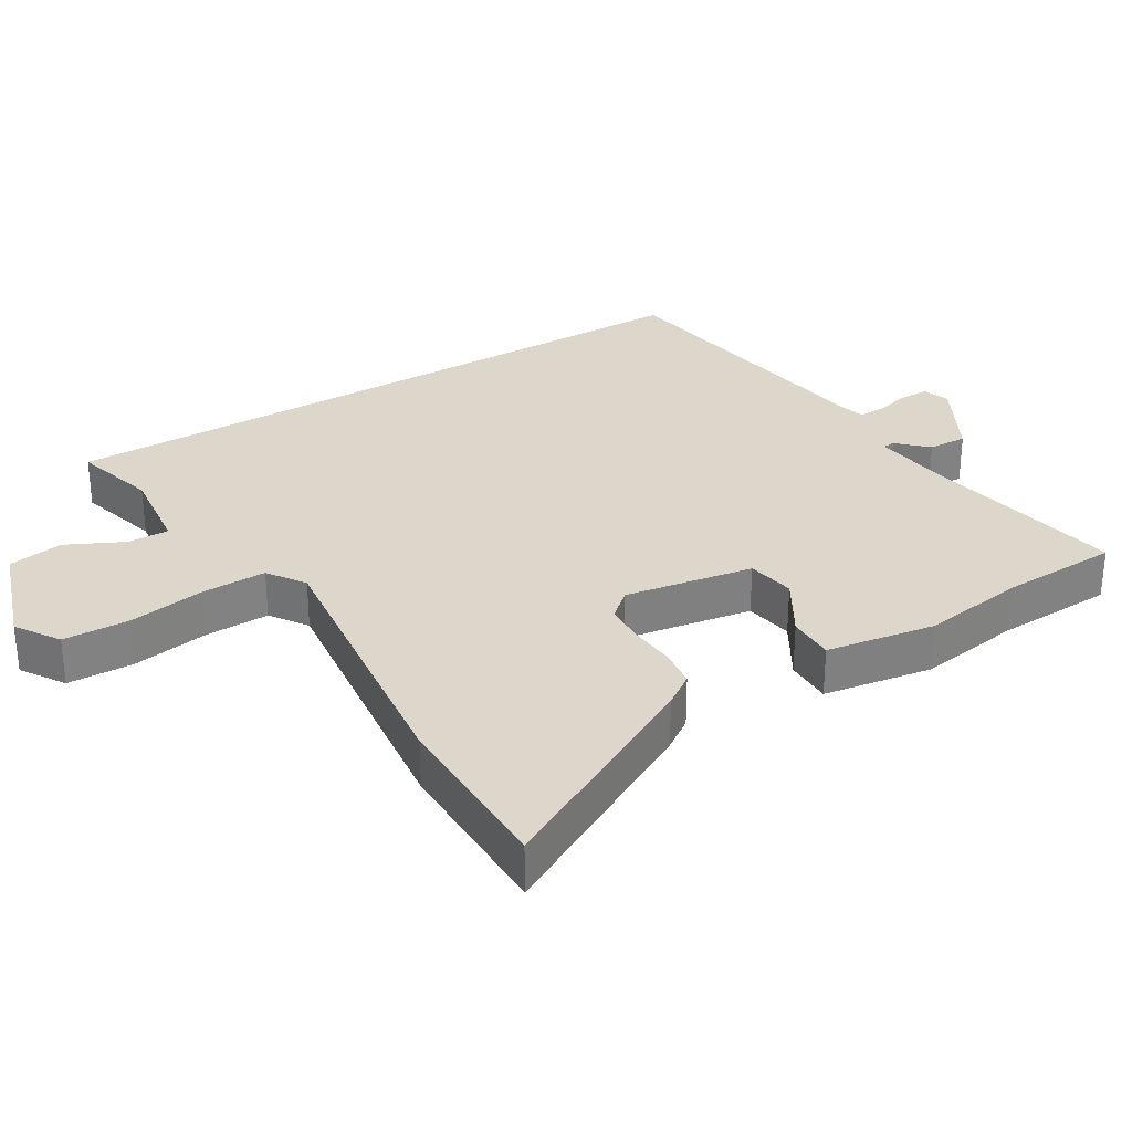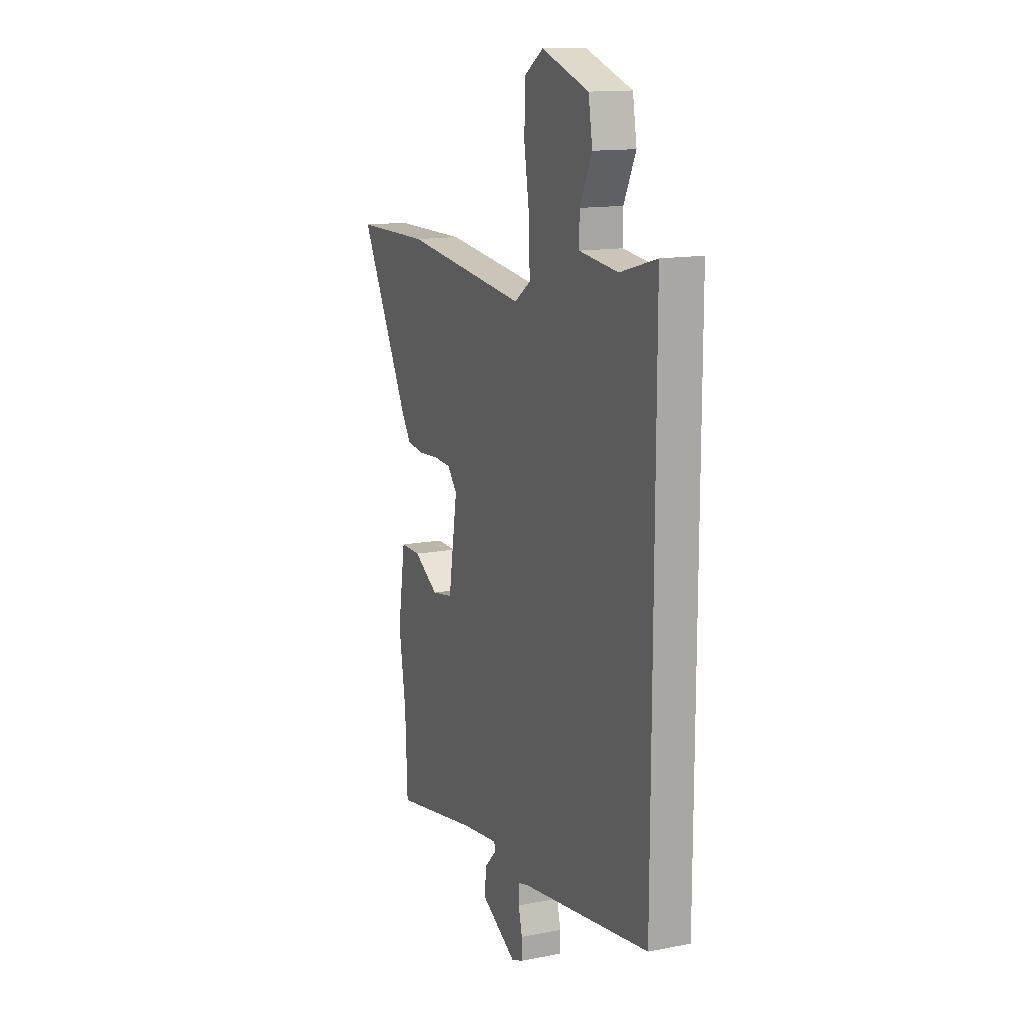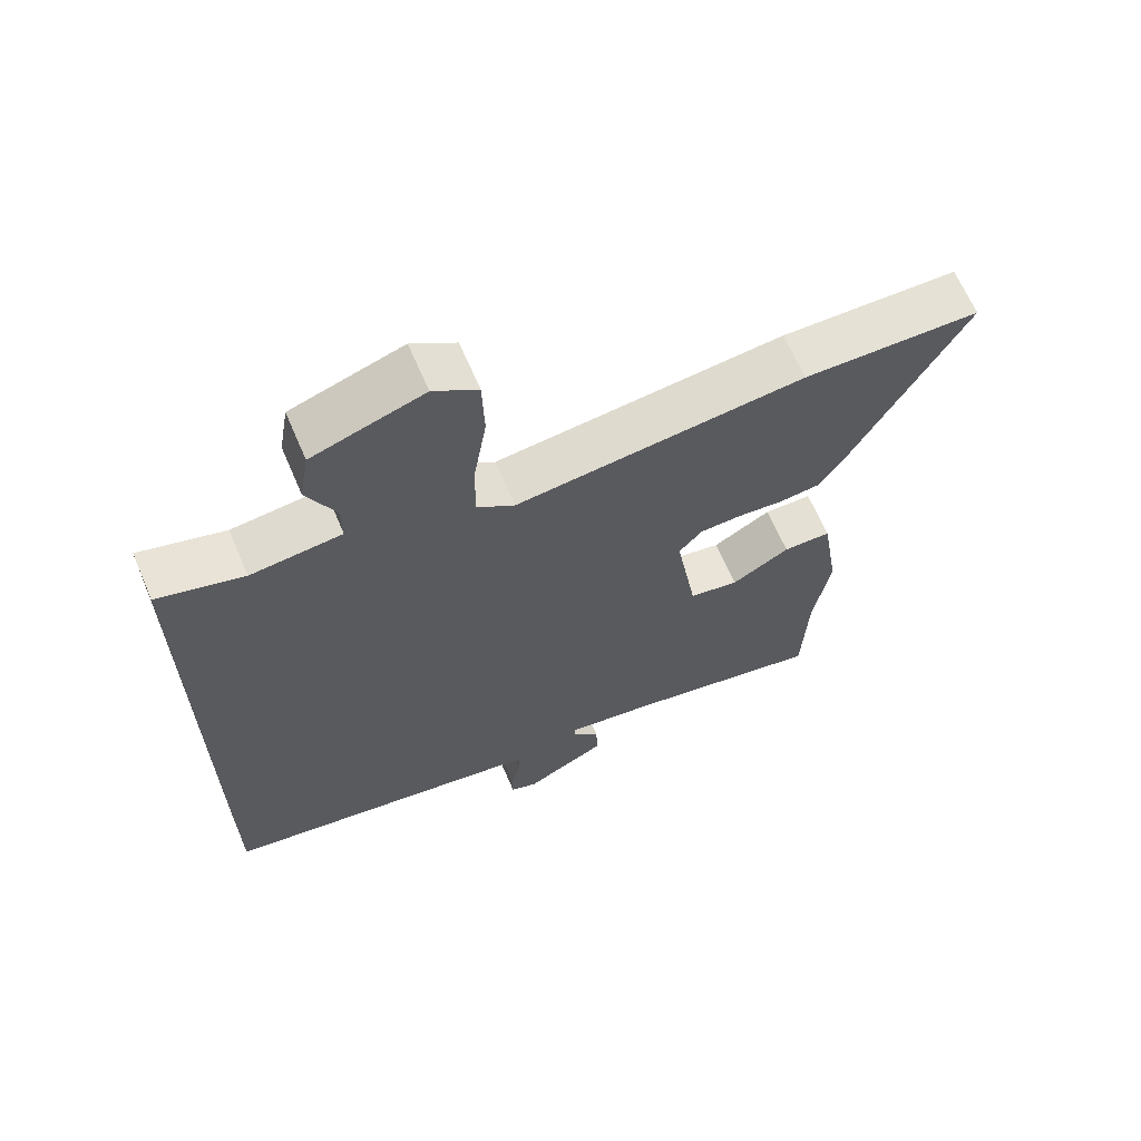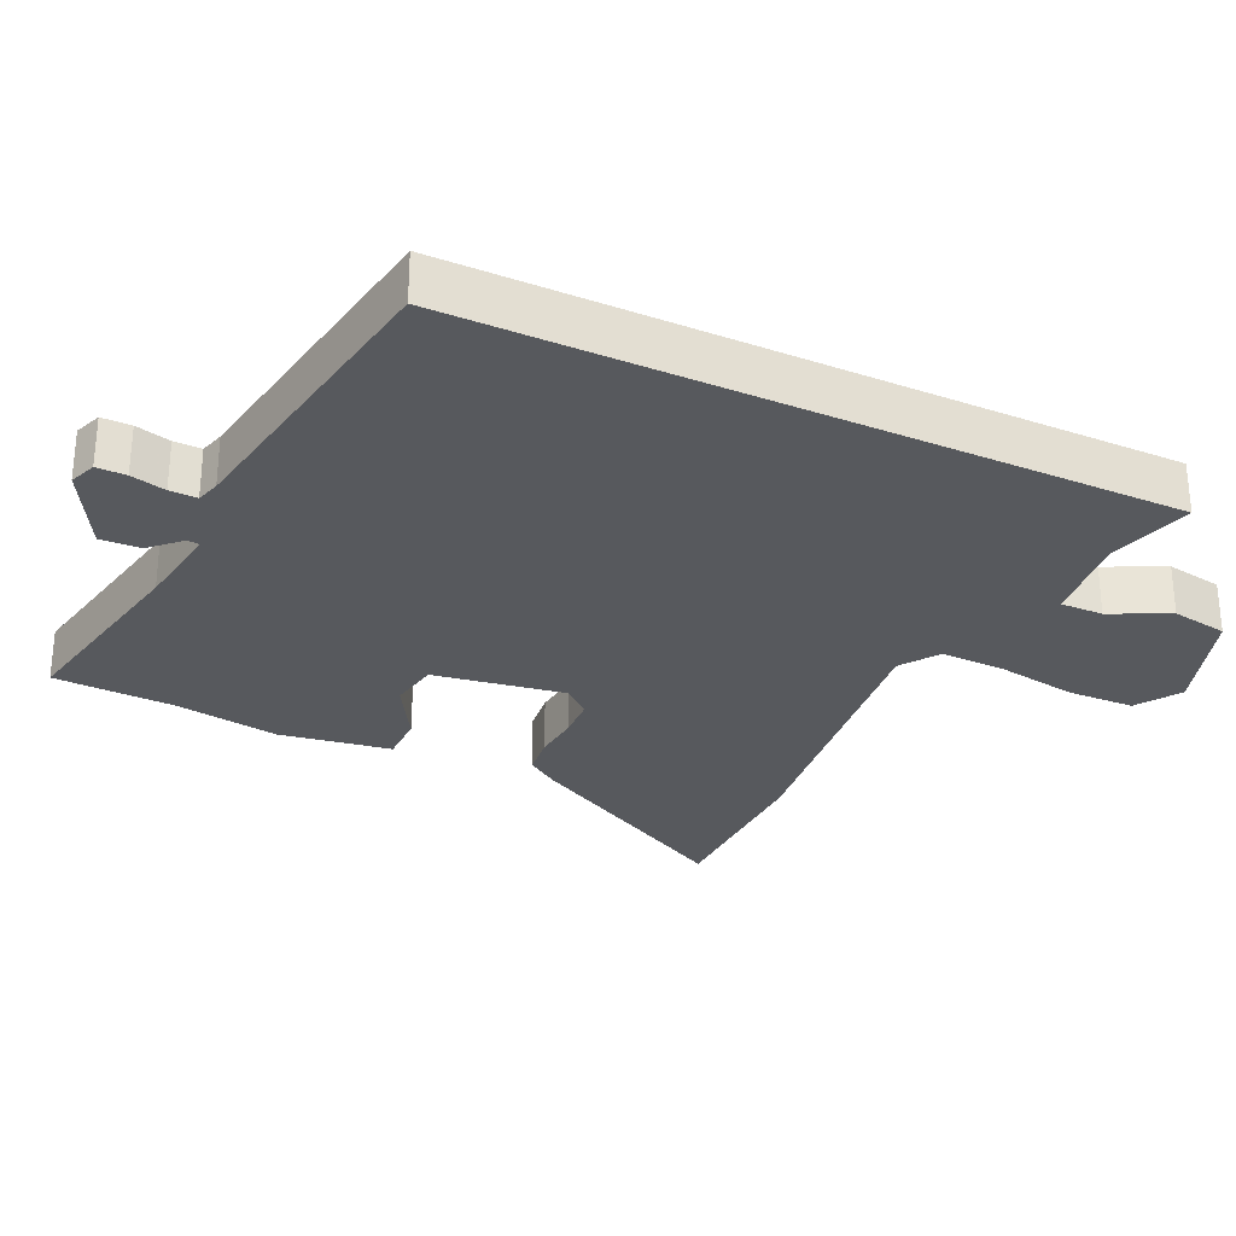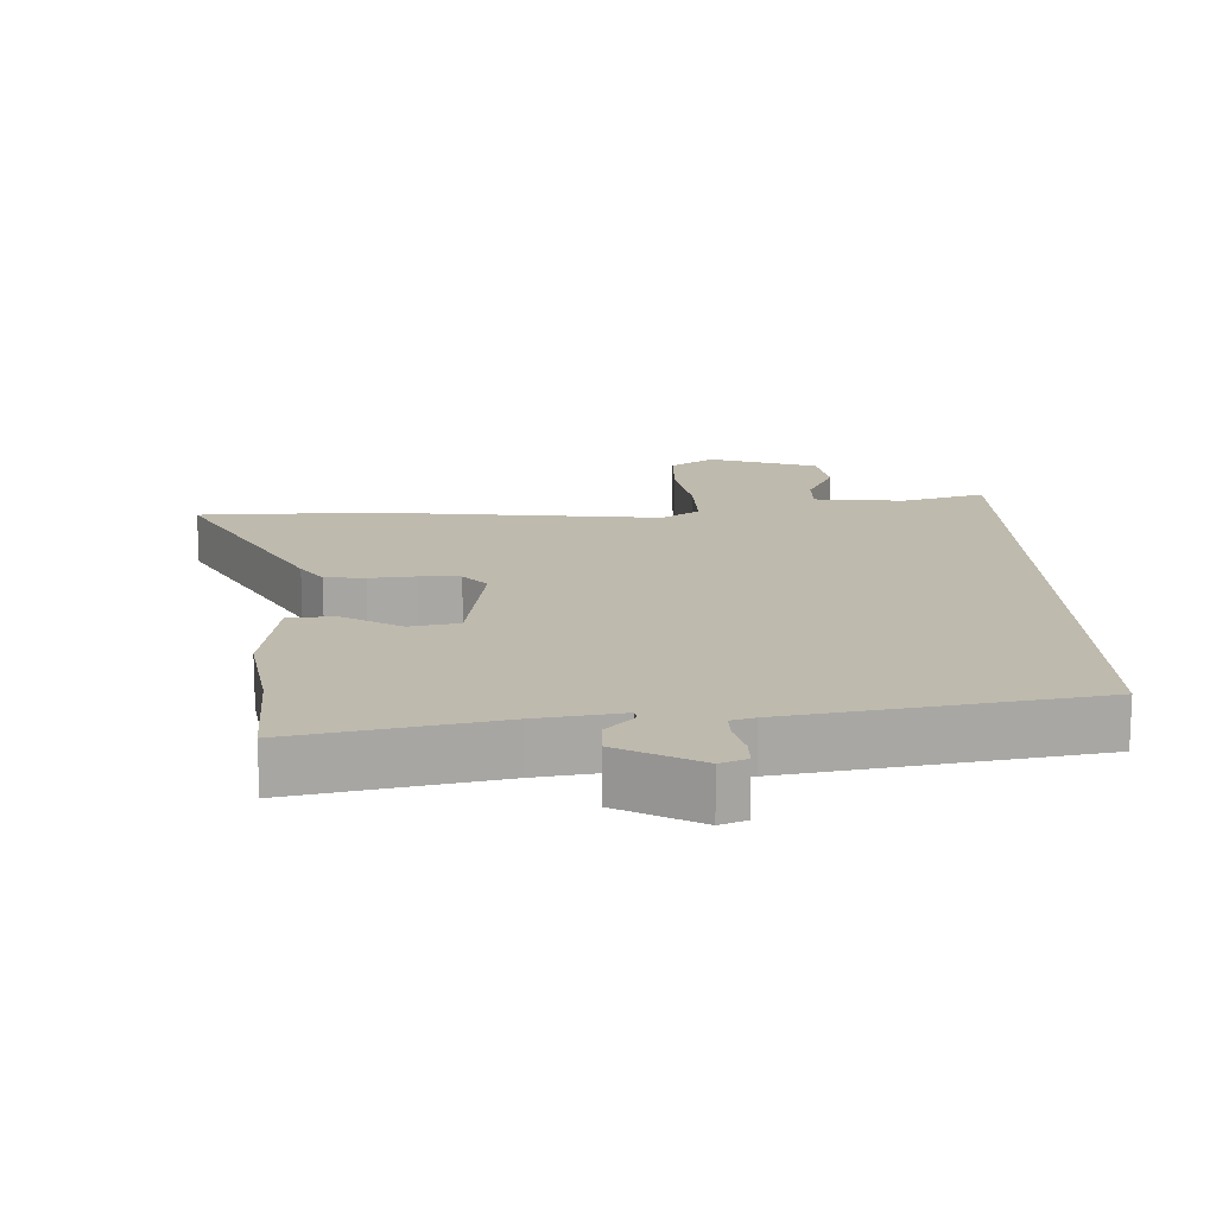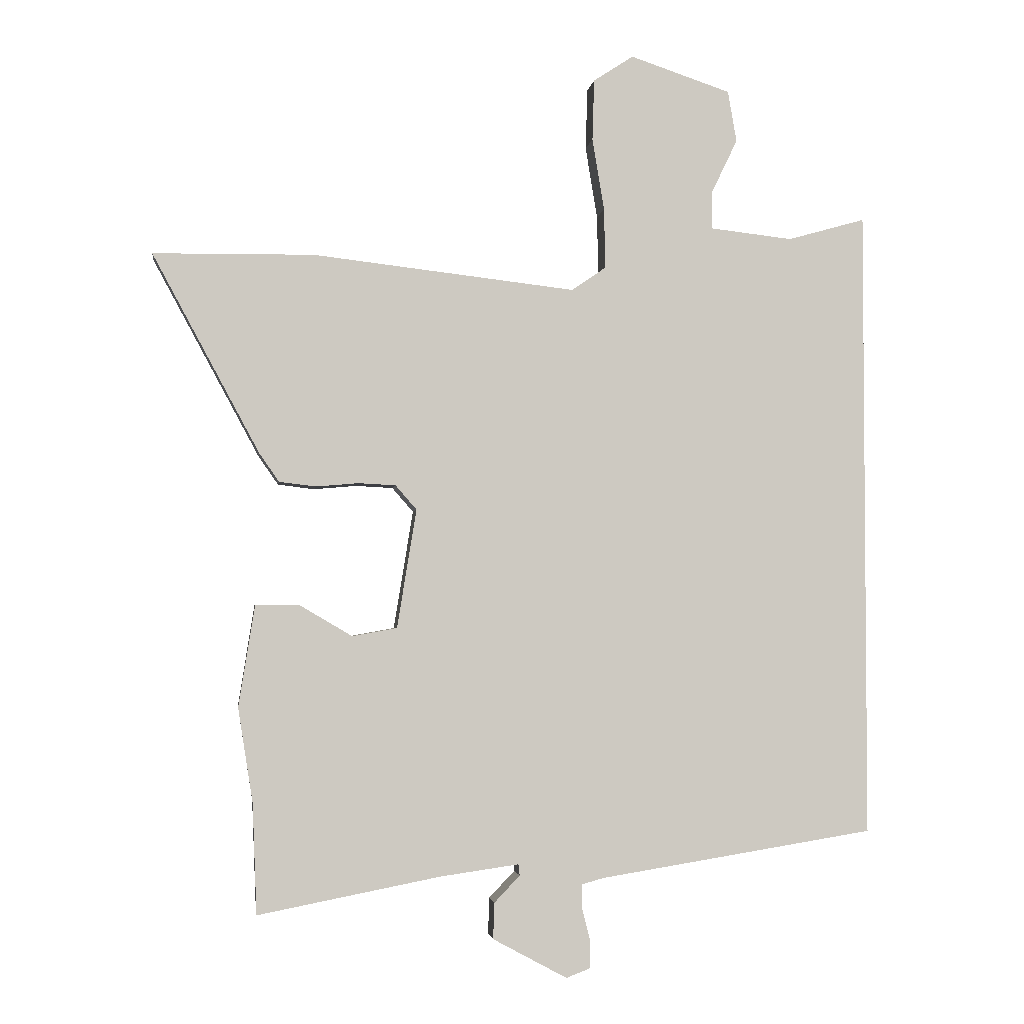
<metadata>
{"format":"obj","ext":"obj","renderer":"f3d","projection":"perspective","resolution":1024,"background":"white","views":[{"elev":30.6,"azim":59.0,"up":"+Y"},{"elev":14.0,"azim":-113.2,"up":"+Z"},{"elev":65.6,"azim":-23.2,"up":"+Z"},{"elev":-29.3,"azim":-115.1,"up":"+Y"},{"elev":15.5,"azim":177.6,"up":"+Y"},{"elev":-3.0,"azim":172.7,"up":"+Z"}]}
</metadata>
<code>
v 0.505 0.07 -0.379
v 0.498 0.07 -0.556
v 0.205 0.07 -0.499
v 0.079 0.07 -0.481
v 0.077 0.07 -0.499
v 0.118 0.07 -0.542
v 0.12 0.07 -0.6
v 0.001 0.07 -0.664
v -0.038 0.07 -0.649
v -0.038 0.07 -0.606
v -0.025 0.07 -0.555
v -0.024 0.07 -0.515
v -0.059 0.07 -0.505
v -0.5 0.07 -0.434
v -0.5 0.07 0.579
v -0.376 0.07 0.544
v -0.244 0.07 0.559
v -0.245 0.07 0.621
v -0.286 0.07 0.706
v -0.272 0.07 0.788
v -0.111 0.07 0.842
v -0.047 0.07 0.8
v -0.044 0.07 0.702
v -0.063 0.07 0.586
v -0.065 0.07 0.49
v -0.01 0.07 0.452
v 0.412 0.07 0.501
v 0.67 0.07 0.498
v 0.498 0.07 0.179
v 0.466 0.07 0.133
v 0.407 0.07 0.126
v 0.339 0.07 0.132
v 0.279 0.07 0.129
v 0.245 0.07 0.09
v 0.276 0.07 -0.101
v 0.348 0.07 -0.114
v 0.433 0.07 -0.064
v 0.503 0.07 -0.064
v 0.529 0.07 -0.227
v 0.505 0 -0.379
v 0.498 0 -0.556
v 0.205 0 -0.499
v 0.079 0 -0.481
v 0.077 0 -0.499
v 0.118 0 -0.542
v 0.12 0 -0.6
v 0.001 0 -0.664
v -0.038 0 -0.649
v -0.038 0 -0.606
v -0.025 0 -0.555
v -0.024 0 -0.515
v -0.059 0 -0.505
v -0.5 0 -0.434
v -0.5 0 0.579
v -0.376 0 0.544
v -0.244 0 0.559
v -0.245 0 0.621
v -0.286 0 0.706
v -0.272 0 0.788
v -0.111 0 0.842
v -0.047 0 0.8
v -0.044 0 0.702
v -0.063 0 0.586
v -0.065 0 0.49
v -0.01 0 0.452
v 0.412 0 0.501
v 0.67 0 0.498
v 0.498 0 0.179
v 0.466 0 0.133
v 0.407 0 0.126
v 0.339 0 0.132
v 0.279 0 0.129
v 0.245 0 0.09
v 0.276 0 -0.101
v 0.348 0 -0.114
v 0.433 0 -0.064
v 0.503 0 -0.064
v 0.529 0 -0.227
f 36 37 38 39
f 35 36 39 1
f 29 30 31 32
f 29 32 33
f 26 27 28 29
f 26 29 33
f 25 26 33 34
f 21 22 23 24
f 21 24 25
f 18 19 20 21
f 17 18 21 25
f 16 17 25 34
f 13 14 15 16
f 12 13 16 34
f 8 9 10 11
f 5 6 7 8
f 4 5 8 11
f 35 1 2 3
f 35 3 4
f 12 34 35
f 4 11 12 35
f 78 77 76 75
f 40 78 75 74
f 71 70 69 68
f 72 71 68
f 68 67 66 65
f 72 68 65
f 73 72 65 64
f 63 62 61 60
f 64 63 60
f 60 59 58 57
f 64 60 57 56
f 73 64 56 55
f 55 54 53 52
f 73 55 52 51
f 50 49 48 47
f 47 46 45 44
f 50 47 44 43
f 42 41 40 74
f 43 42 74
f 74 73 51
f 74 51 50 43
f 1 40 41 2
f 2 41 42 3
f 3 42 43 4
f 4 43 44 5
f 5 44 45 6
f 6 45 46 7
f 7 46 47 8
f 8 47 48 9
f 9 48 49 10
f 10 49 50 11
f 11 50 51 12
f 12 51 52 13
f 13 52 53 14
f 14 53 54 15
f 15 54 55 16
f 16 55 56 17
f 17 56 57 18
f 18 57 58 19
f 19 58 59 20
f 20 59 60 21
f 21 60 61 22
f 22 61 62 23
f 23 62 63 24
f 24 63 64 25
f 25 64 65 26
f 26 65 66 27
f 27 66 67 28
f 28 67 68 29
f 29 68 69 30
f 30 69 70 31
f 31 70 71 32
f 32 71 72 33
f 33 72 73 34
f 34 73 74 35
f 35 74 75 36
f 36 75 76 37
f 37 76 77 38
f 38 77 78 39
f 39 78 40 1

</code>
